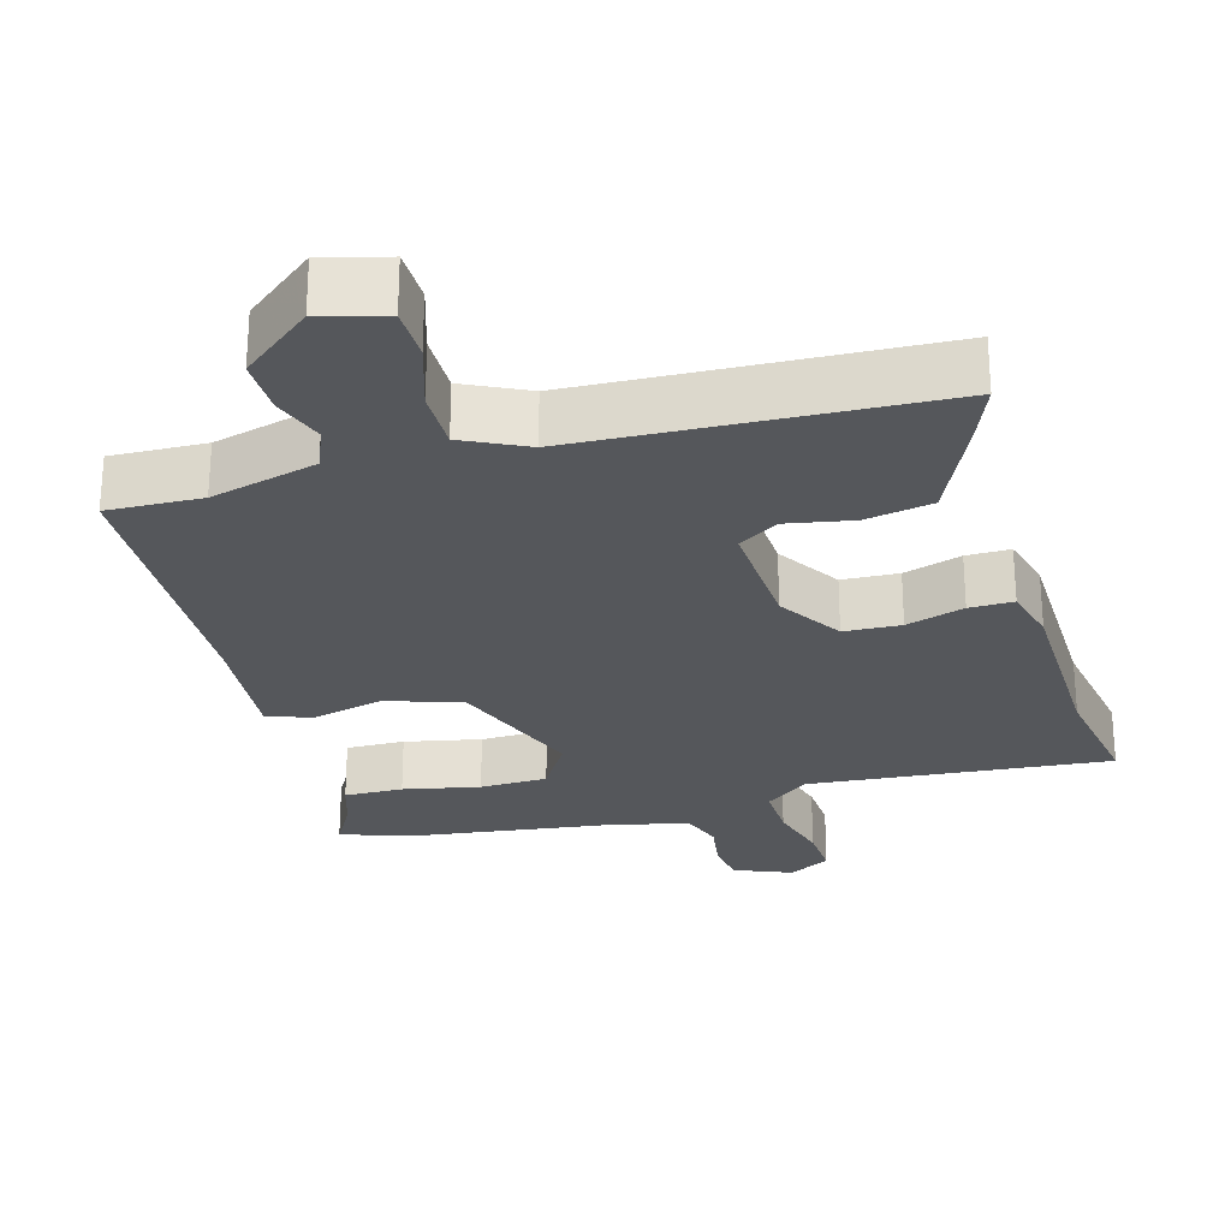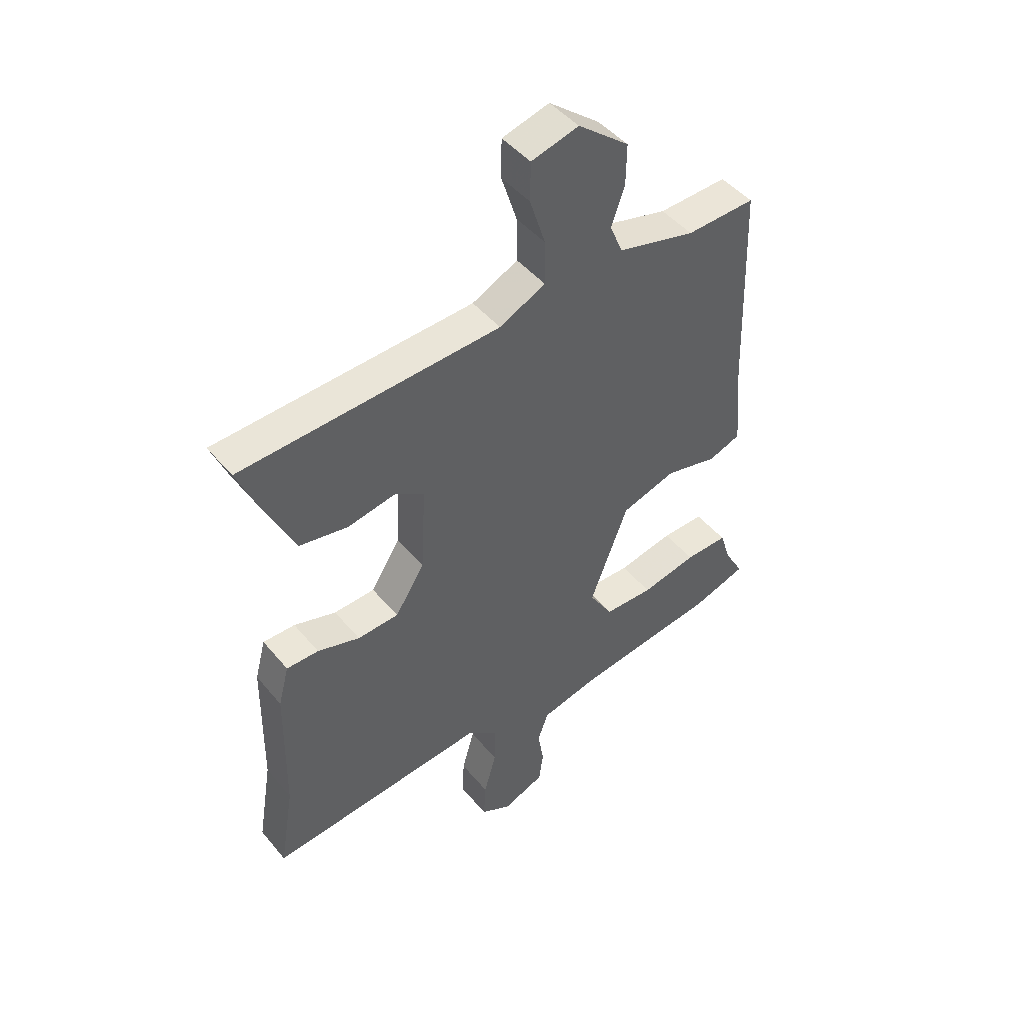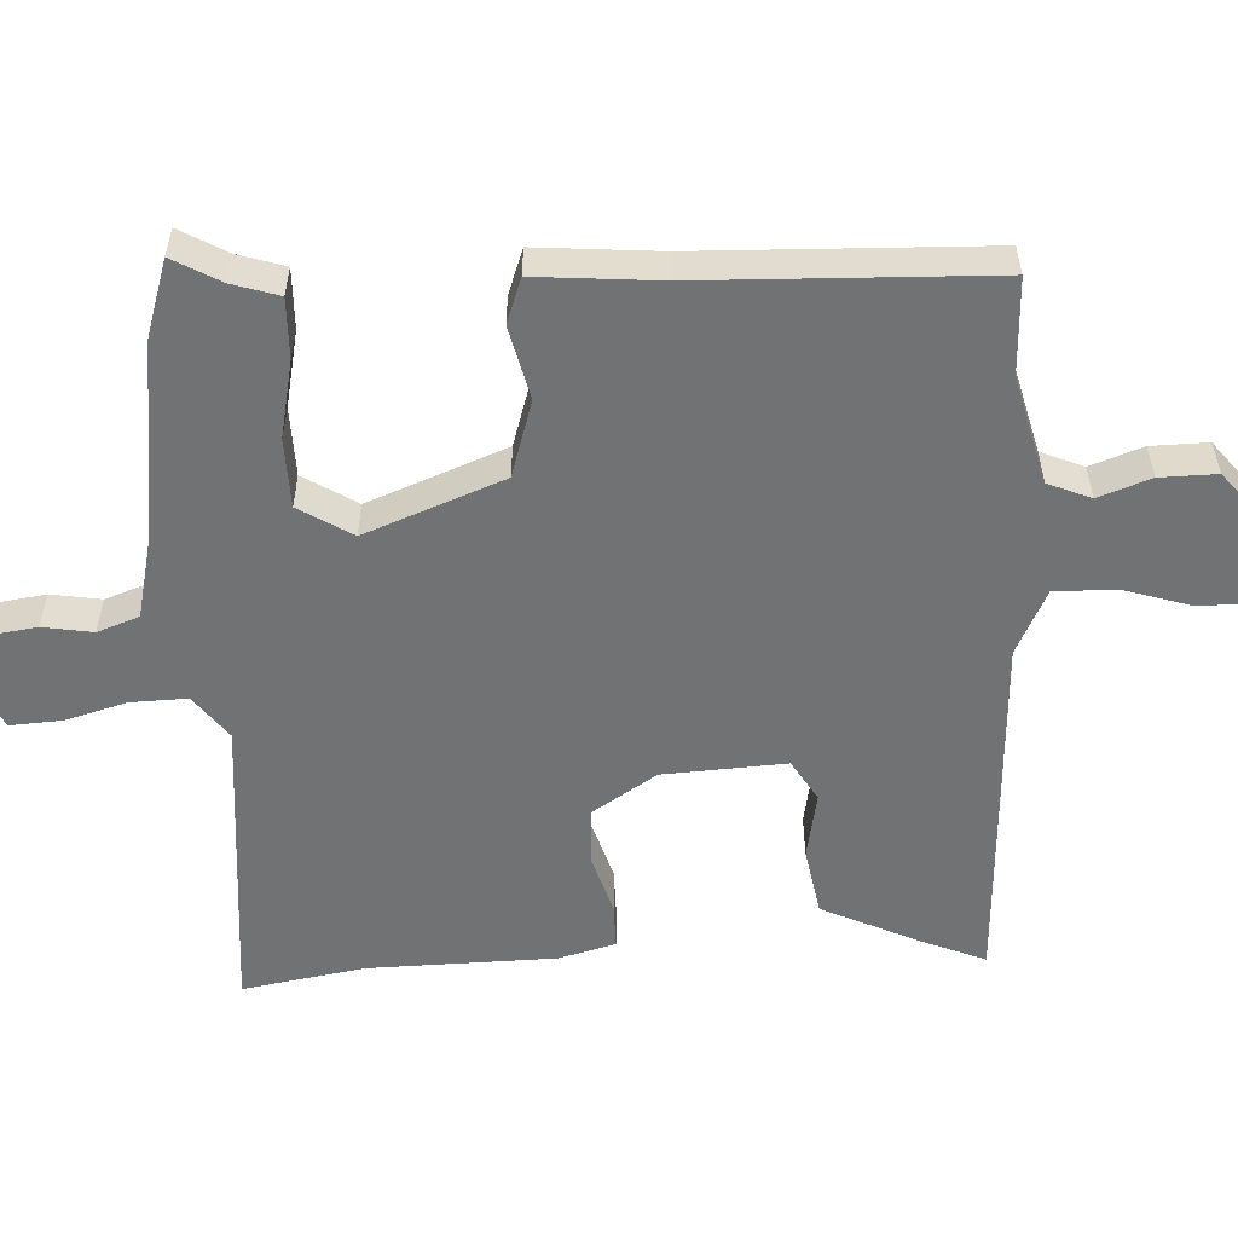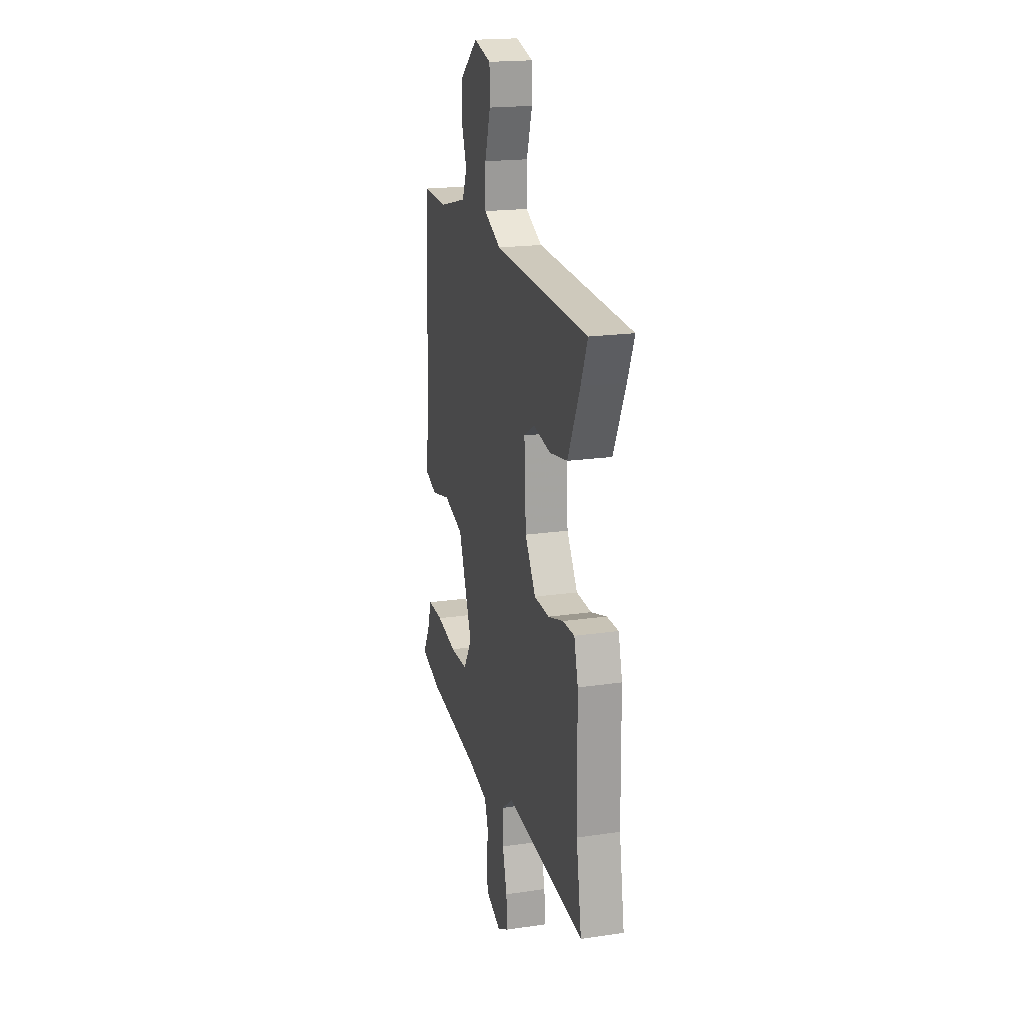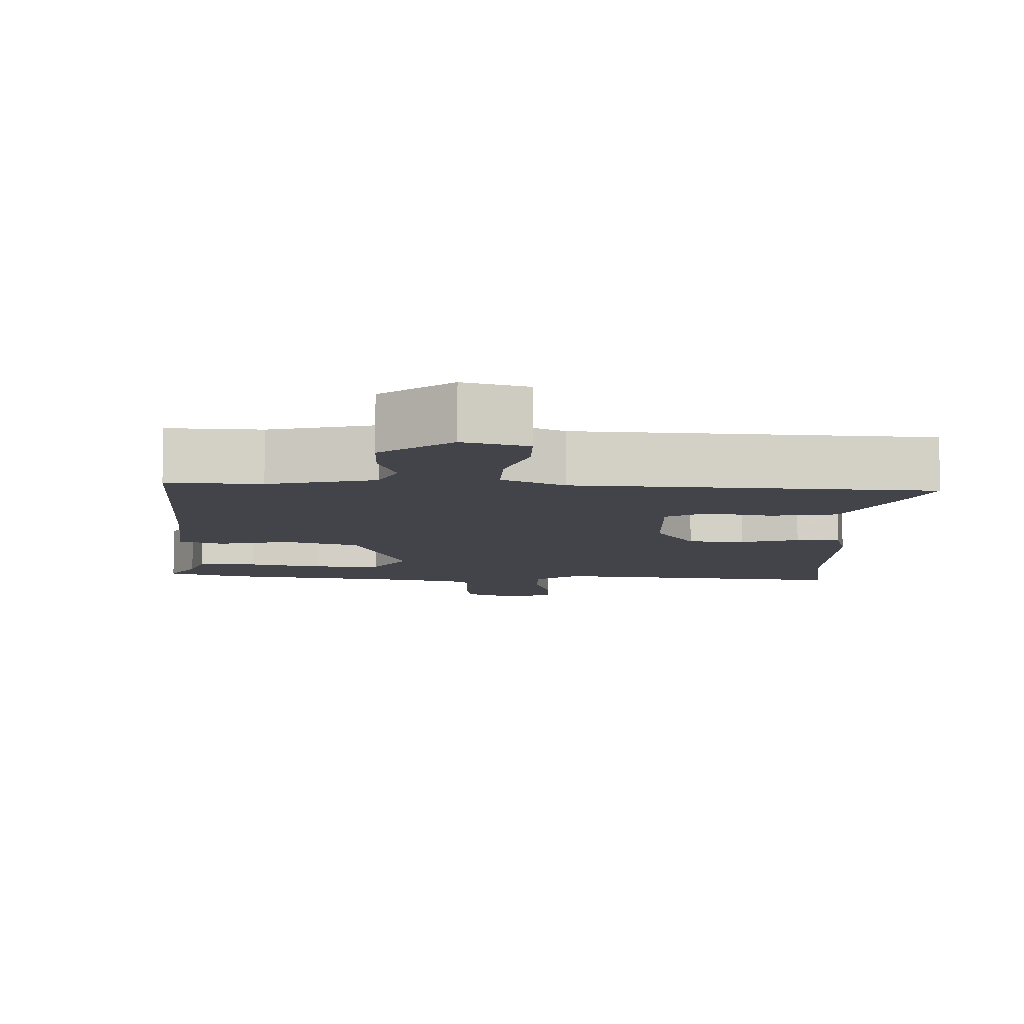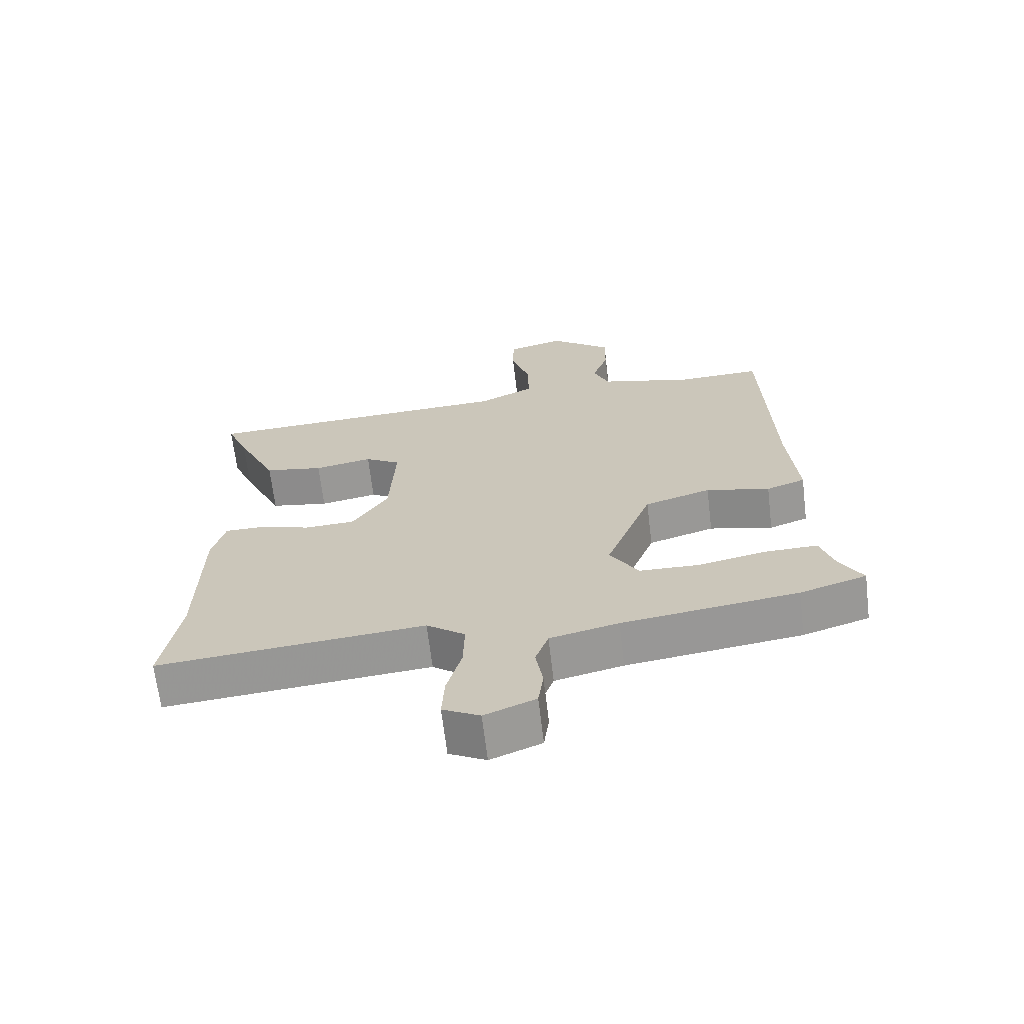
<metadata>
{"format":"obj","ext":"obj","renderer":"f3d","projection":"perspective","resolution":1024,"background":"white","views":[{"elev":-26.9,"azim":16.0,"up":"+Y"},{"elev":46.5,"azim":142.7,"up":"+Z"},{"elev":-55.5,"azim":-87.0,"up":"+Y"},{"elev":19.5,"azim":74.7,"up":"+Z"},{"elev":-8.4,"azim":-2.4,"up":"+Y"},{"elev":-67.0,"azim":-173.2,"up":"+Z"}]}
</metadata>
<code>
v 0.504 0.07 0.44
v 0.47 0.07 0.358
v 0.408 0.07 0.226
v 0.317 0.07 0.21
v 0.228 0.07 0.227
v 0.173 0.07 0.194
v 0.182 0.07 0.03
v 0.237 0.07 -0.056
v 0.314 0.07 -0.06
v 0.393 0.07 -0.036
v 0.453 0.07 -0.036
v 0.473 0.07 -0.112
v 0.477 0.07 -0.363
v 0.504 0.07 -0.526
v 0.095 0.07 -0.488
v 0.036 0.07 -0.532
v 0.038 0.07 -0.607
v 0.061 0.07 -0.69
v 0.065 0.07 -0.759
v 0.008 0.07 -0.789
v -0.07 0.07 -0.757
v -0.078 0.07 -0.698
v -0.067 0.07 -0.631
v -0.087 0.07 -0.575
v -0.192 0.07 -0.55
v -0.461 0.07 -0.513
v -0.563 0.07 -0.48
v -0.527 0.07 -0.417
v -0.507 0.07 -0.354
v -0.427 0.07 -0.356
v -0.323 0.07 -0.378
v -0.231 0.07 -0.376
v -0.187 0.07 -0.305
v -0.258 0.07 -0.12
v -0.36 0.07 -0.088
v -0.458 0.07 -0.111
v -0.518 0.07 -0.089
v -0.504 0.07 0.076
v -0.491 0.07 0.464
v -0.363 0.07 0.459
v -0.218 0.07 0.496
v -0.194 0.07 0.553
v -0.219 0.07 0.623
v -0.22 0.07 0.699
v -0.125 0.07 0.775
v -0.037 0.07 0.751
v -0.036 0.07 0.679
v -0.065 0.07 0.588
v -0.066 0.07 0.506
v 0.02 0.07 0.464
v 0.504 0 0.44
v 0.47 0 0.358
v 0.408 0 0.226
v 0.317 0 0.21
v 0.228 0 0.227
v 0.173 0 0.194
v 0.182 0 0.03
v 0.237 0 -0.056
v 0.314 0 -0.06
v 0.393 0 -0.036
v 0.453 0 -0.036
v 0.473 0 -0.112
v 0.477 0 -0.363
v 0.504 0 -0.526
v 0.095 0 -0.488
v 0.036 0 -0.532
v 0.038 0 -0.607
v 0.061 0 -0.69
v 0.065 0 -0.759
v 0.008 0 -0.789
v -0.07 0 -0.757
v -0.078 0 -0.698
v -0.067 0 -0.631
v -0.087 0 -0.575
v -0.192 0 -0.55
v -0.461 0 -0.513
v -0.563 0 -0.48
v -0.527 0 -0.417
v -0.507 0 -0.354
v -0.427 0 -0.356
v -0.323 0 -0.378
v -0.231 0 -0.376
v -0.187 0 -0.305
v -0.258 0 -0.12
v -0.36 0 -0.088
v -0.458 0 -0.111
v -0.518 0 -0.089
v -0.504 0 0.076
v -0.491 0 0.464
v -0.363 0 0.459
v -0.218 0 0.496
v -0.194 0 0.553
v -0.219 0 0.623
v -0.22 0 0.699
v -0.125 0 0.775
v -0.037 0 0.751
v -0.036 0 0.679
v -0.065 0 0.588
v -0.066 0 0.506
v 0.02 0 0.464
f 46 47 48
f 45 46 48
f 44 45 48
f 43 44 48
f 42 43 48
f 41 42 48 49
f 40 41 49 50
f 38 39 40
f 50 1 2
f 40 50 2
f 38 40 2
f 37 38 2
f 36 37 2
f 35 36 2
f 28 29 30 31
f 28 31 32
f 27 28 32
f 26 27 32
f 25 26 32
f 24 25 32 33
f 21 22 23
f 20 21 23
f 19 20 23
f 18 19 23
f 17 18 23
f 16 17 23 24
f 15 16 24 33
f 15 33 34
f 14 15 34
f 13 14 34
f 11 12 13
f 10 11 13
f 9 10 13
f 2 3 4 5
f 35 2 5
f 35 5 6
f 34 35 6 7
f 8 9 13 34
f 7 8 34
f 98 97 96
f 98 96 95
f 98 95 94
f 98 94 93
f 98 93 92
f 99 98 92 91
f 100 99 91 90
f 90 89 88
f 52 51 100
f 52 100 90
f 52 90 88
f 52 88 87
f 52 87 86
f 52 86 85
f 81 80 79 78
f 82 81 78
f 82 78 77
f 82 77 76
f 82 76 75
f 83 82 75 74
f 73 72 71
f 73 71 70
f 73 70 69
f 73 69 68
f 73 68 67
f 74 73 67 66
f 83 74 66 65
f 84 83 65
f 84 65 64
f 84 64 63
f 63 62 61
f 63 61 60
f 63 60 59
f 55 54 53 52
f 55 52 85
f 56 55 85
f 57 56 85 84
f 84 63 59 58
f 84 58 57
f 1 51 52 2
f 2 52 53 3
f 3 53 54 4
f 4 54 55 5
f 5 55 56 6
f 6 56 57 7
f 7 57 58 8
f 8 58 59 9
f 9 59 60 10
f 10 60 61 11
f 11 61 62 12
f 12 62 63 13
f 13 63 64 14
f 14 64 65 15
f 15 65 66 16
f 16 66 67 17
f 17 67 68 18
f 18 68 69 19
f 19 69 70 20
f 20 70 71 21
f 21 71 72 22
f 22 72 73 23
f 23 73 74 24
f 24 74 75 25
f 25 75 76 26
f 26 76 77 27
f 27 77 78 28
f 28 78 79 29
f 29 79 80 30
f 30 80 81 31
f 31 81 82 32
f 32 82 83 33
f 33 83 84 34
f 34 84 85 35
f 35 85 86 36
f 36 86 87 37
f 37 87 88 38
f 38 88 89 39
f 39 89 90 40
f 40 90 91 41
f 41 91 92 42
f 42 92 93 43
f 43 93 94 44
f 44 94 95 45
f 45 95 96 46
f 46 96 97 47
f 47 97 98 48
f 48 98 99 49
f 49 99 100 50
f 50 100 51 1

</code>
